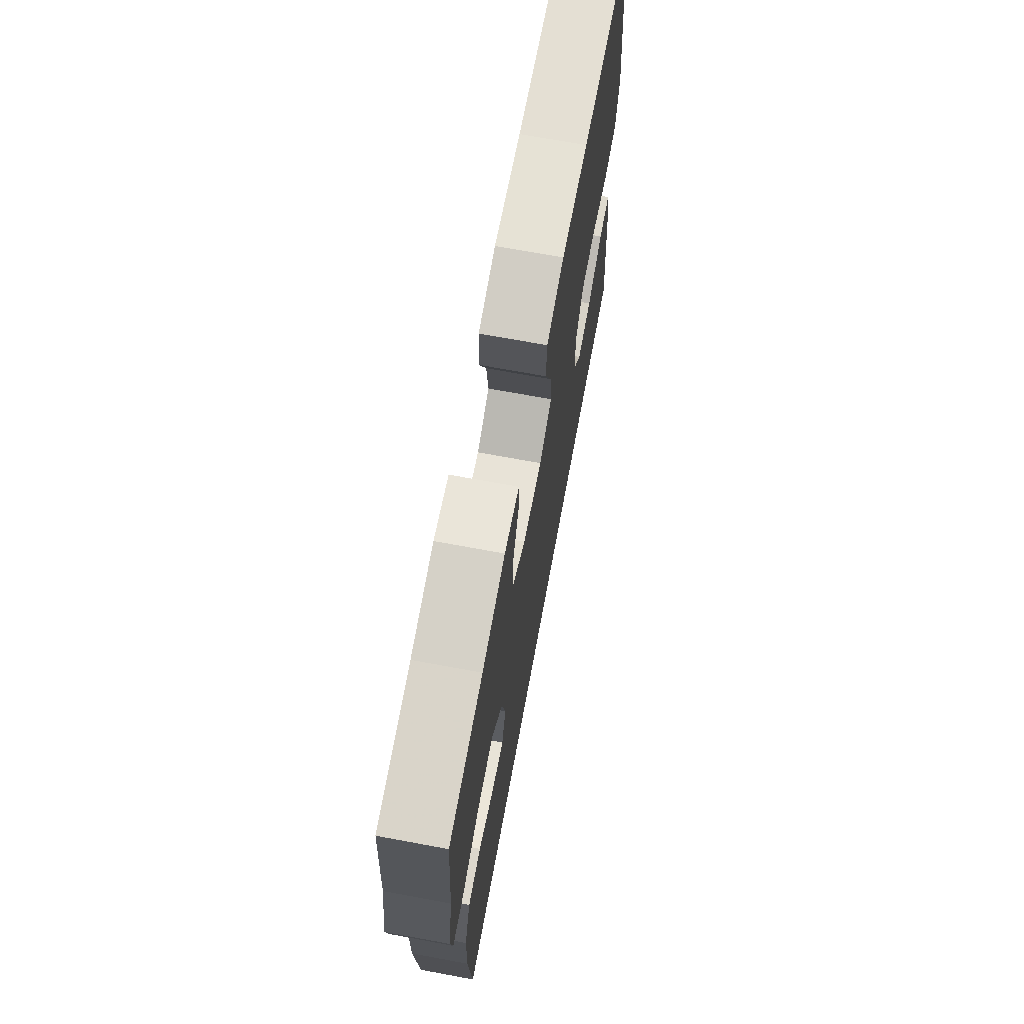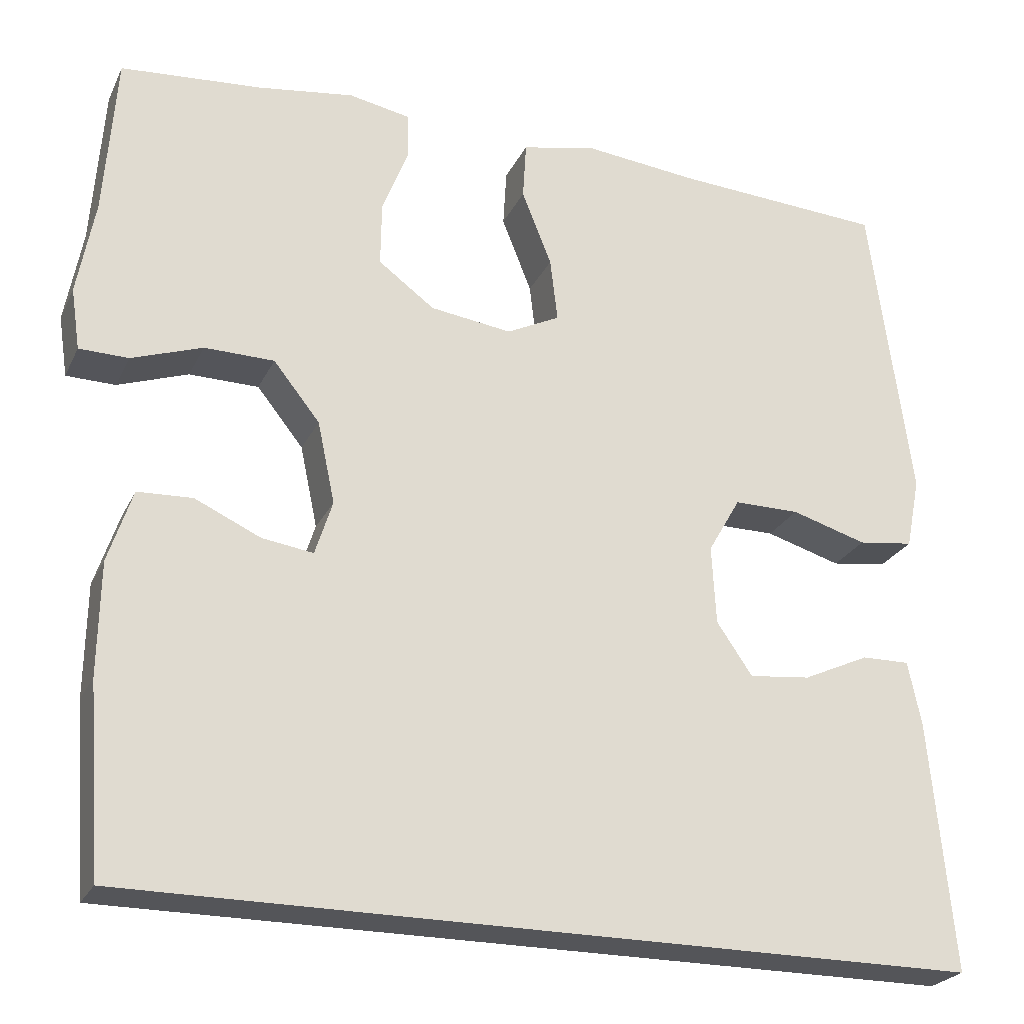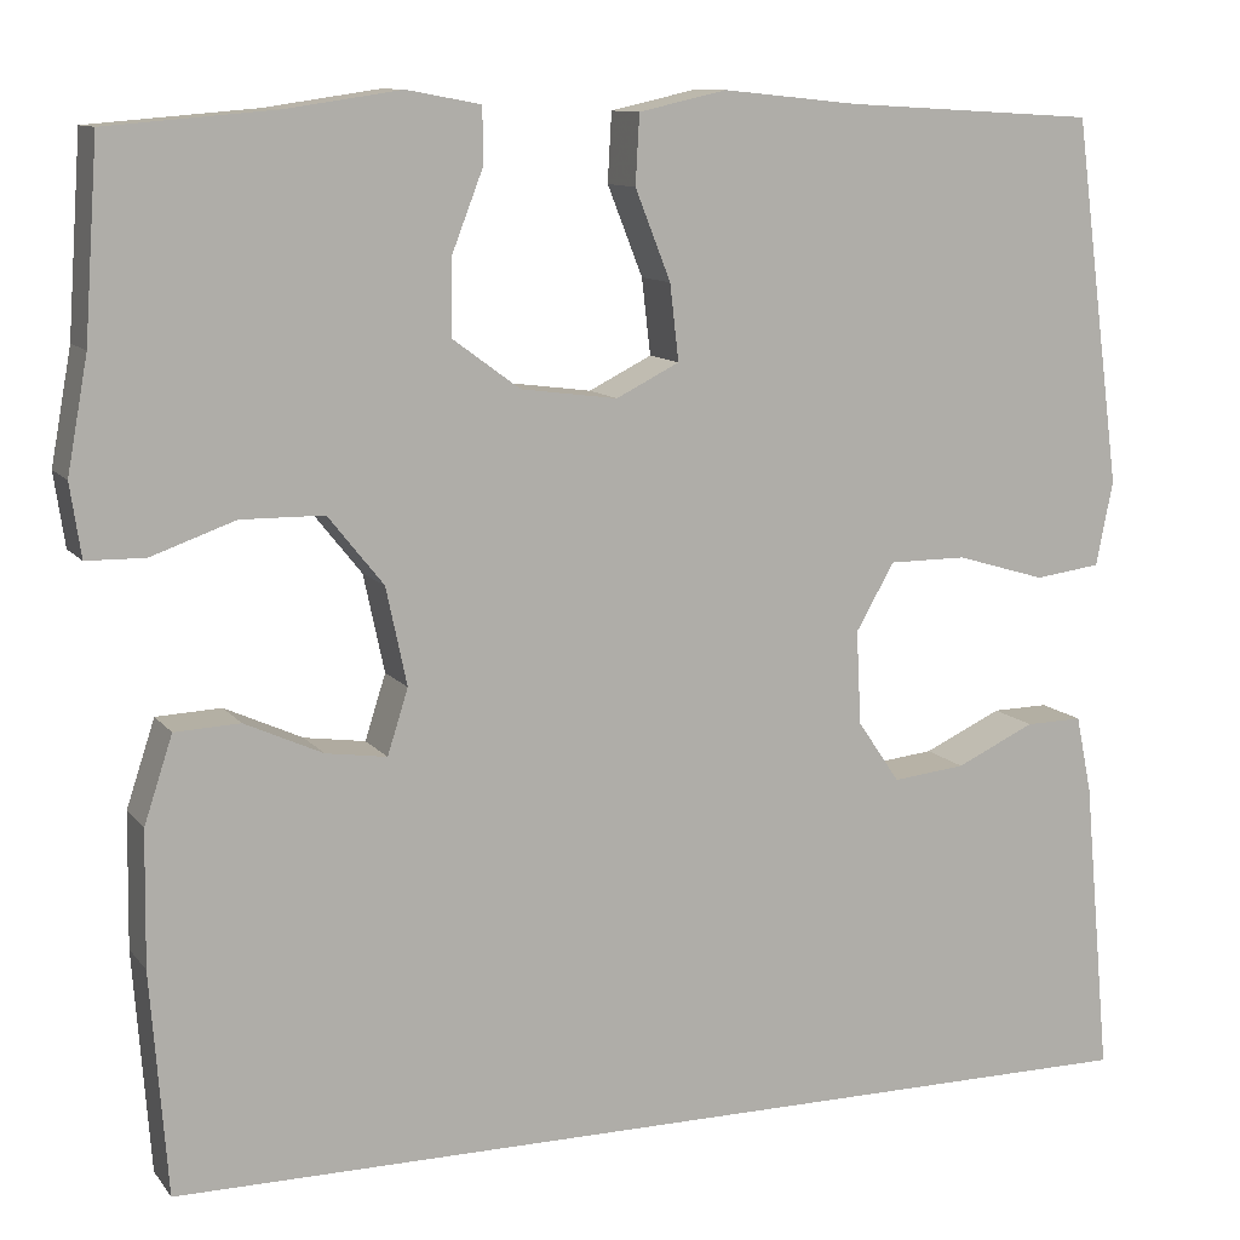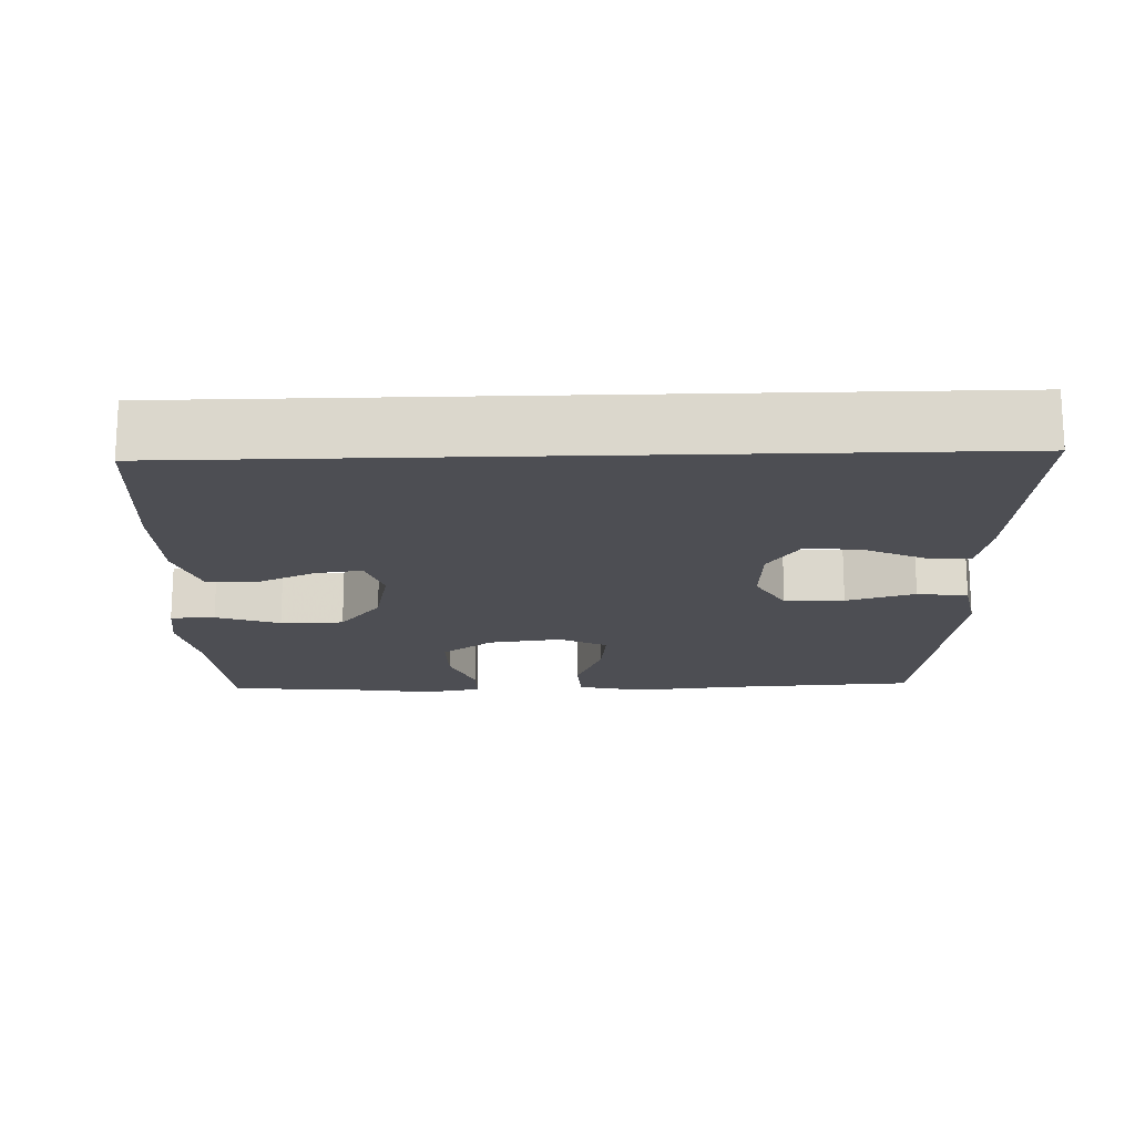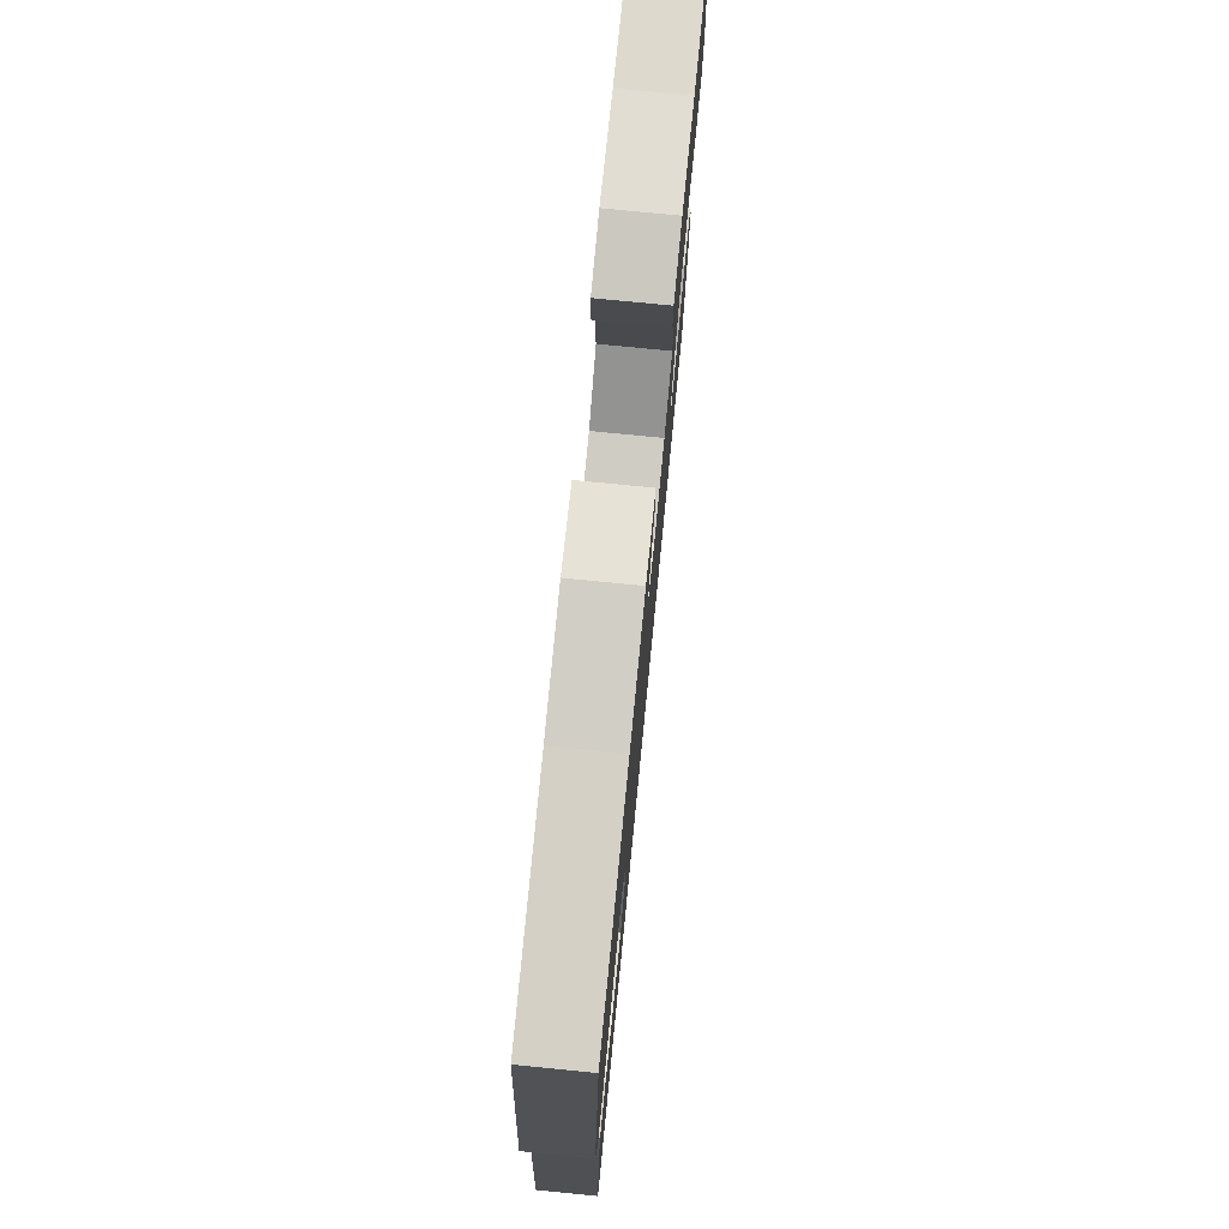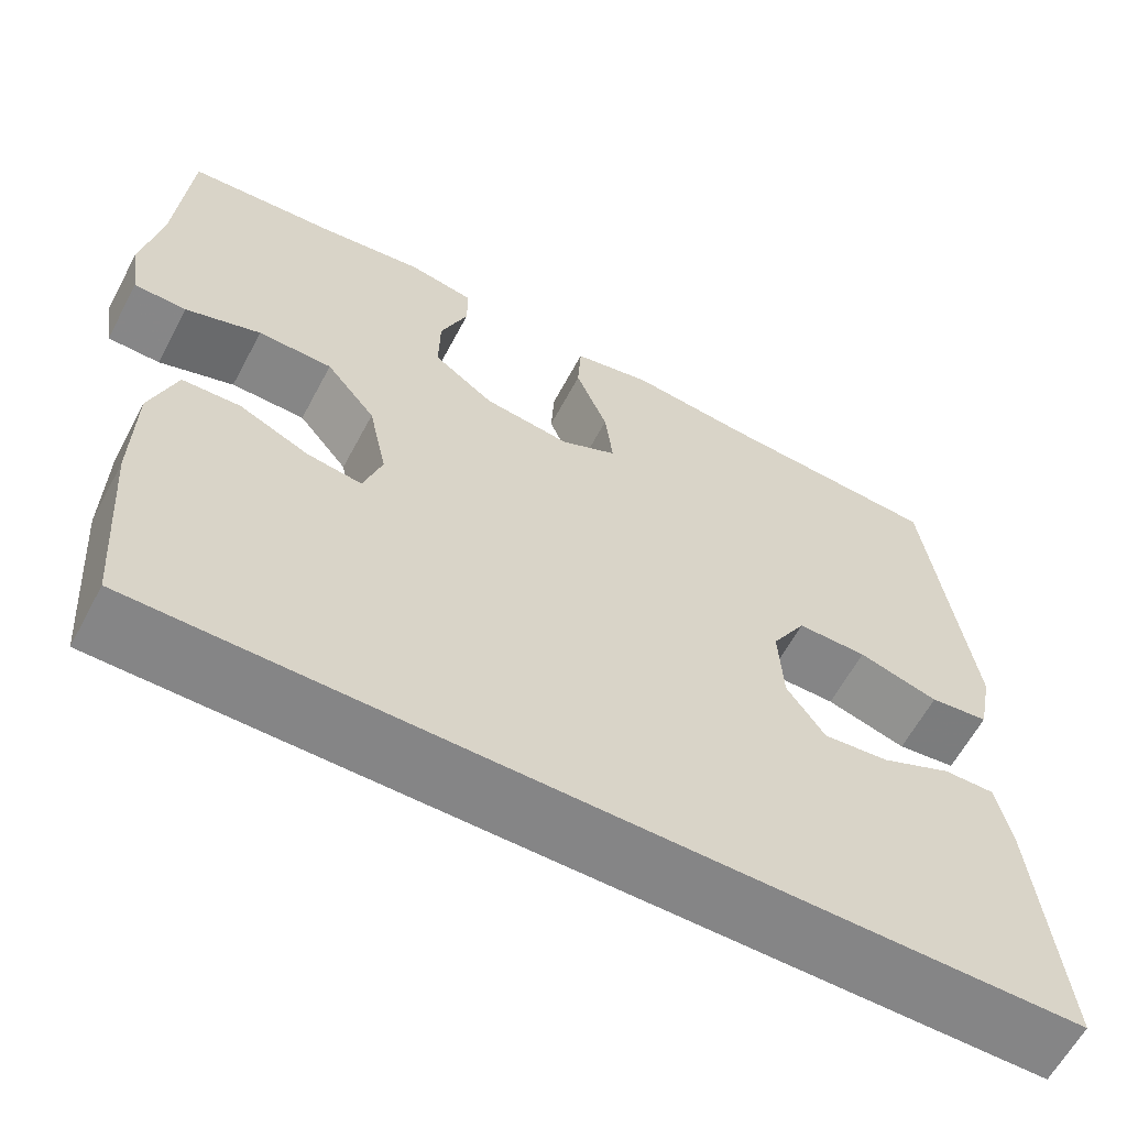
<metadata>
{"format":"obj","ext":"obj","renderer":"f3d","projection":"perspective","resolution":1024,"background":"white","views":[{"elev":70.1,"azim":100.5,"up":"+Z"},{"elev":-24.7,"azim":159.1,"up":"+Z"},{"elev":10.9,"azim":157.7,"up":"+Z"},{"elev":-17.3,"azim":-178.2,"up":"+Y"},{"elev":76.7,"azim":-84.4,"up":"+Z"},{"elev":-61.9,"azim":151.9,"up":"+Z"}]}
</metadata>
<code>
v -0.5 0.07 0.5
v -0.244 0.07 0.515
v -0.107 0.07 0.529
v -0.018 0.07 0.509
v -0.014 0.07 0.439
v -0.05 0.07 0.348
v -0.059 0.07 0.271
v 0.005 0.07 0.239
v 0.103 0.07 0.252
v 0.171 0.07 0.302
v 0.17 0.07 0.38
v 0.139 0.07 0.46
v 0.139 0.07 0.517
v 0.214 0.07 0.531
v 0.33 0.07 0.514
v 0.5 0.07 0.5
v 0.514 0.07 0.304
v 0.535 0.07 0.189
v 0.524 0.07 0.115
v 0.465 0.07 0.114
v 0.38 0.07 0.144
v 0.296 0.07 0.143
v 0.24 0.07 0.073
v 0.219 0.07 -0.026
v 0.24 0.07 -0.092
v 0.302 0.07 -0.083
v 0.381 0.07 -0.047
v 0.447 0.07 -0.05
v 0.476 0.07 -0.138
v 0.478 0.07 -0.274
v 0.461 0.07 -0.5
v -0.56 0.07 -0.5
v -0.532 0.07 -0.198
v -0.516 0.07 -0.12
v -0.458 0.07 -0.121
v -0.378 0.07 -0.158
v -0.304 0.07 -0.166
v -0.261 0.07 -0.103
v -0.256 0.07 -0.008
v -0.295 0.07 0.06
v -0.374 0.07 0.06
v -0.465 0.07 0.033
v -0.532 0.07 0.042
v -0.549 0.07 0.128
v -0.532 0.07 0.257
v -0.5 0 0.5
v -0.244 0 0.515
v -0.107 0 0.529
v -0.018 0 0.509
v -0.014 0 0.439
v -0.05 0 0.348
v -0.059 0 0.271
v 0.005 0 0.239
v 0.103 0 0.252
v 0.171 0 0.302
v 0.17 0 0.38
v 0.139 0 0.46
v 0.139 0 0.517
v 0.214 0 0.531
v 0.33 0 0.514
v 0.5 0 0.5
v 0.514 0 0.304
v 0.535 0 0.189
v 0.524 0 0.115
v 0.465 0 0.114
v 0.38 0 0.144
v 0.296 0 0.143
v 0.24 0 0.073
v 0.219 0 -0.026
v 0.24 0 -0.092
v 0.302 0 -0.083
v 0.381 0 -0.047
v 0.447 0 -0.05
v 0.476 0 -0.138
v 0.478 0 -0.274
v 0.461 0 -0.5
v -0.56 0 -0.5
v -0.532 0 -0.198
v -0.516 0 -0.12
v -0.458 0 -0.121
v -0.378 0 -0.158
v -0.304 0 -0.166
v -0.261 0 -0.103
v -0.256 0 -0.008
v -0.295 0 0.06
v -0.374 0 0.06
v -0.465 0 0.033
v -0.532 0 0.042
v -0.549 0 0.128
v -0.532 0 0.257
f 43 44 45
f 42 43 45
f 41 42 45
f 45 1 2
f 41 45 2
f 40 41 2
f 4 5 6
f 3 4 6
f 2 3 6
f 40 2 6
f 39 40 6
f 38 39 6 7
f 34 35 36
f 33 34 36
f 32 33 36
f 32 36 37
f 30 31 32
f 29 30 32
f 28 29 32
f 27 28 32
f 26 27 32
f 25 26 32
f 24 25 32 37
f 23 24 37 38
f 19 20 21
f 18 19 21
f 17 18 21
f 17 21 22
f 16 17 22
f 15 16 22
f 14 15 22
f 13 14 22
f 12 13 22
f 11 12 22
f 10 11 22 23
f 23 38 7 8
f 9 10 23
f 8 9 23
f 90 89 88
f 90 88 87
f 90 87 86
f 47 46 90
f 47 90 86
f 47 86 85
f 51 50 49
f 51 49 48
f 51 48 47
f 51 47 85
f 51 85 84
f 52 51 84 83
f 81 80 79
f 81 79 78
f 81 78 77
f 82 81 77
f 77 76 75
f 77 75 74
f 77 74 73
f 77 73 72
f 77 72 71
f 77 71 70
f 82 77 70 69
f 83 82 69 68
f 66 65 64
f 66 64 63
f 66 63 62
f 67 66 62
f 67 62 61
f 67 61 60
f 67 60 59
f 67 59 58
f 67 58 57
f 67 57 56
f 68 67 56 55
f 53 52 83 68
f 68 55 54
f 68 54 53
f 1 46 47 2
f 2 47 48 3
f 3 48 49 4
f 4 49 50 5
f 5 50 51 6
f 6 51 52 7
f 7 52 53 8
f 8 53 54 9
f 9 54 55 10
f 10 55 56 11
f 11 56 57 12
f 12 57 58 13
f 13 58 59 14
f 14 59 60 15
f 15 60 61 16
f 16 61 62 17
f 17 62 63 18
f 18 63 64 19
f 19 64 65 20
f 20 65 66 21
f 21 66 67 22
f 22 67 68 23
f 23 68 69 24
f 24 69 70 25
f 25 70 71 26
f 26 71 72 27
f 27 72 73 28
f 28 73 74 29
f 29 74 75 30
f 30 75 76 31
f 31 76 77 32
f 32 77 78 33
f 33 78 79 34
f 34 79 80 35
f 35 80 81 36
f 36 81 82 37
f 37 82 83 38
f 38 83 84 39
f 39 84 85 40
f 40 85 86 41
f 41 86 87 42
f 42 87 88 43
f 43 88 89 44
f 44 89 90 45
f 45 90 46 1

</code>
